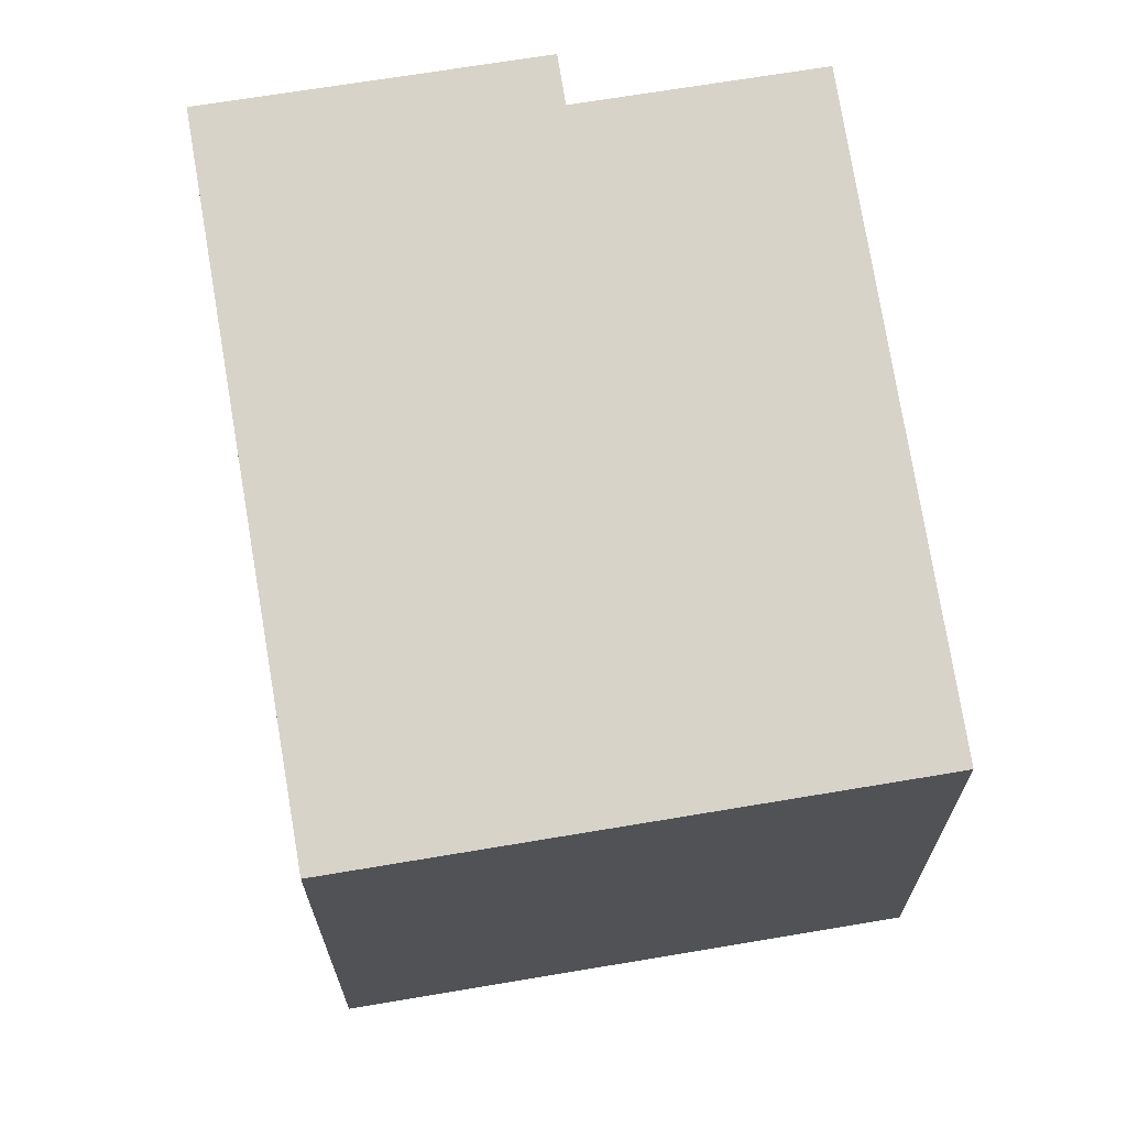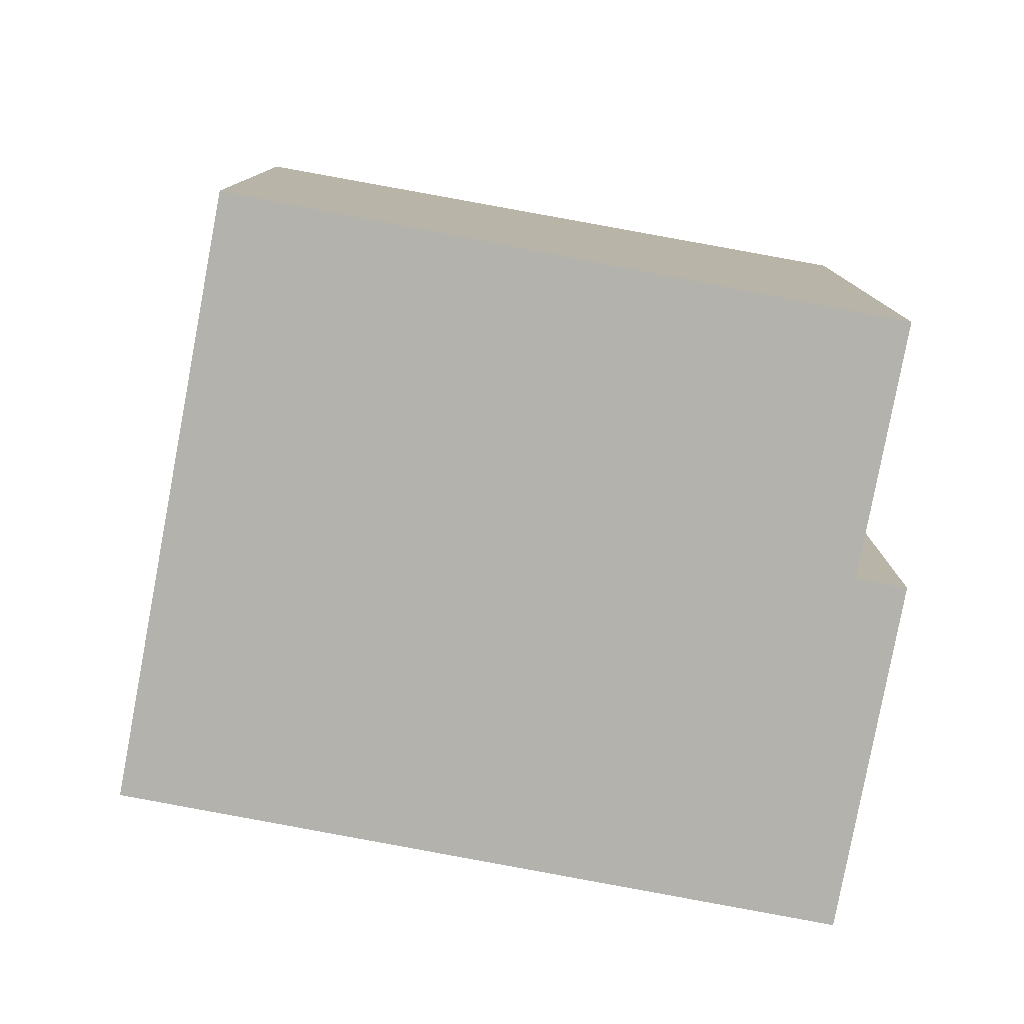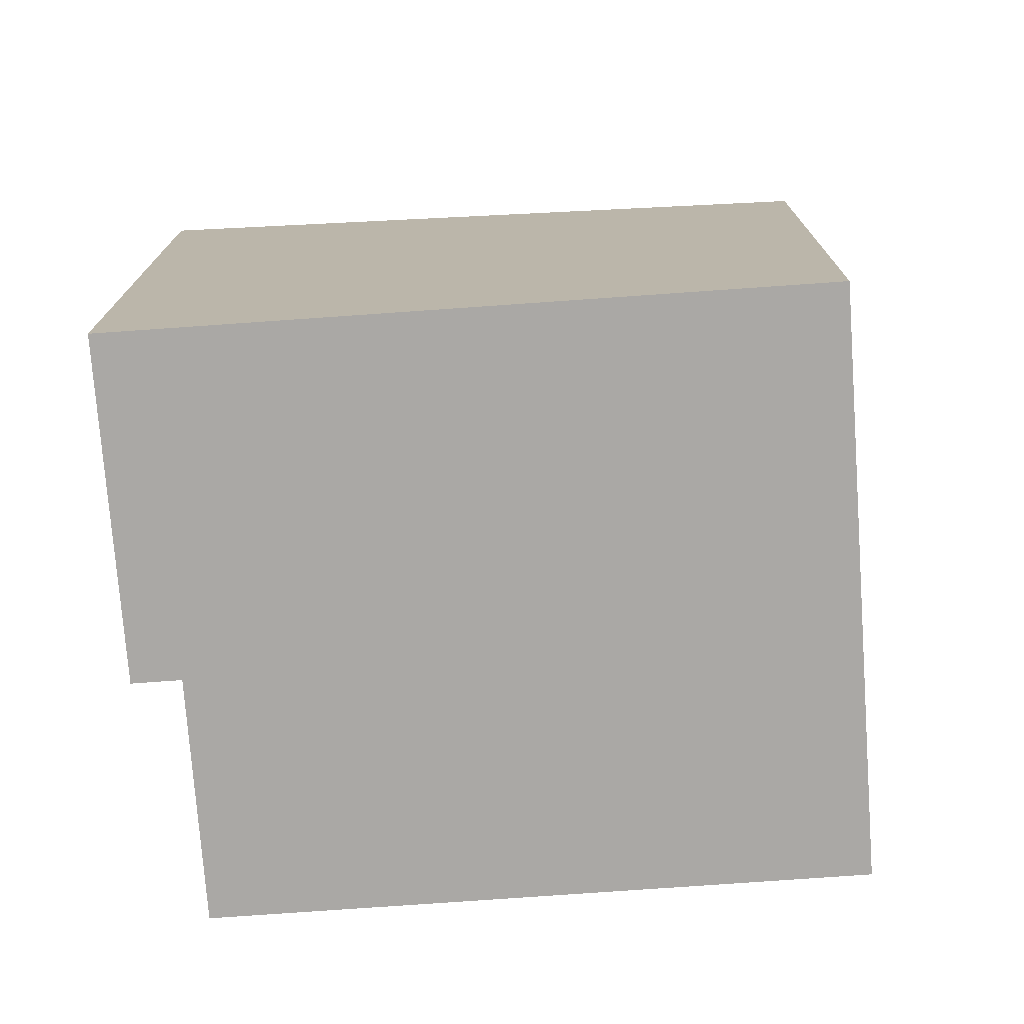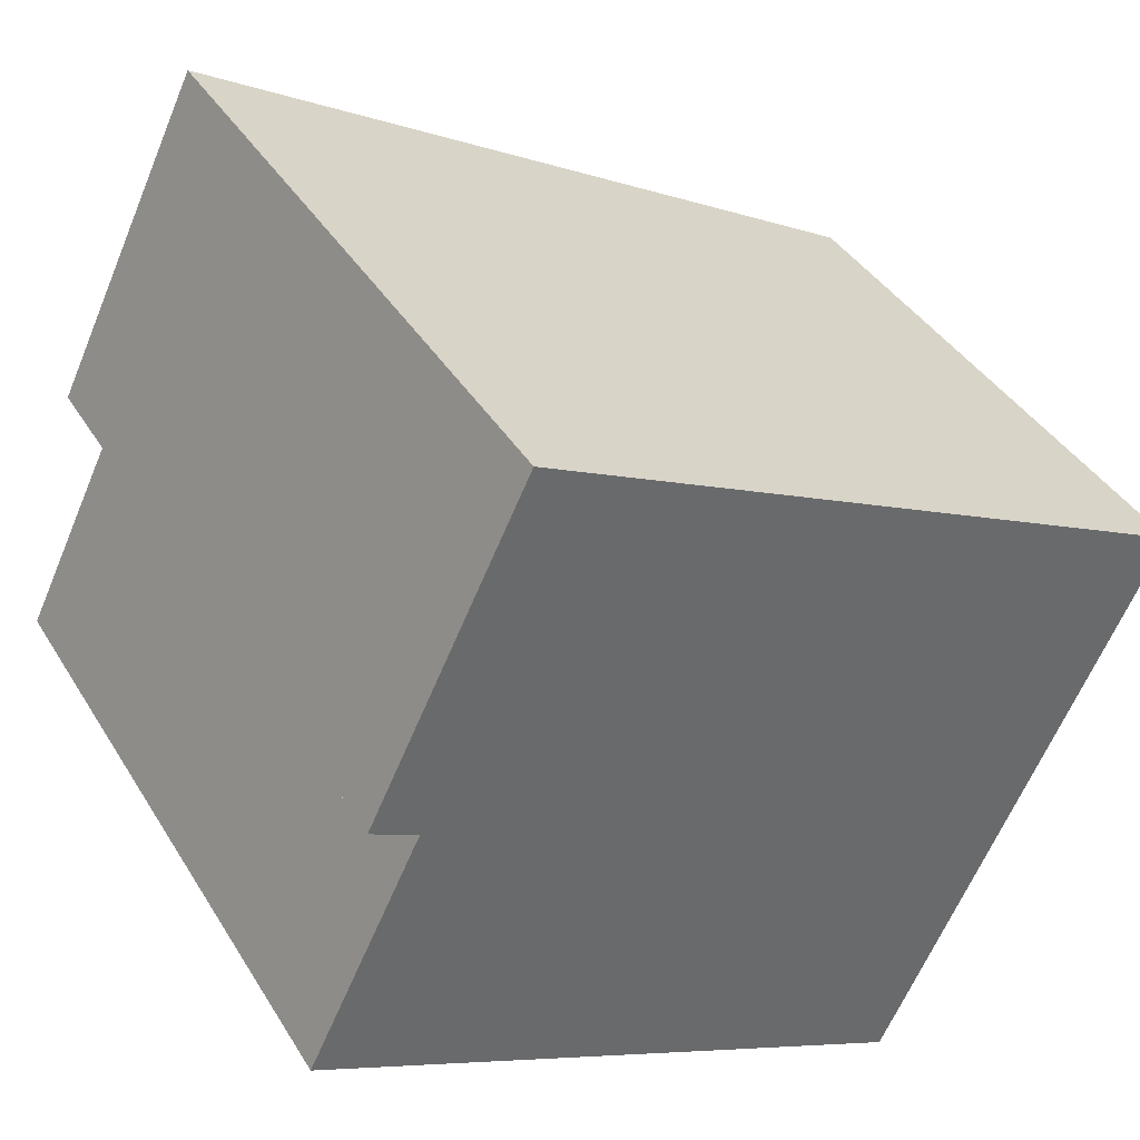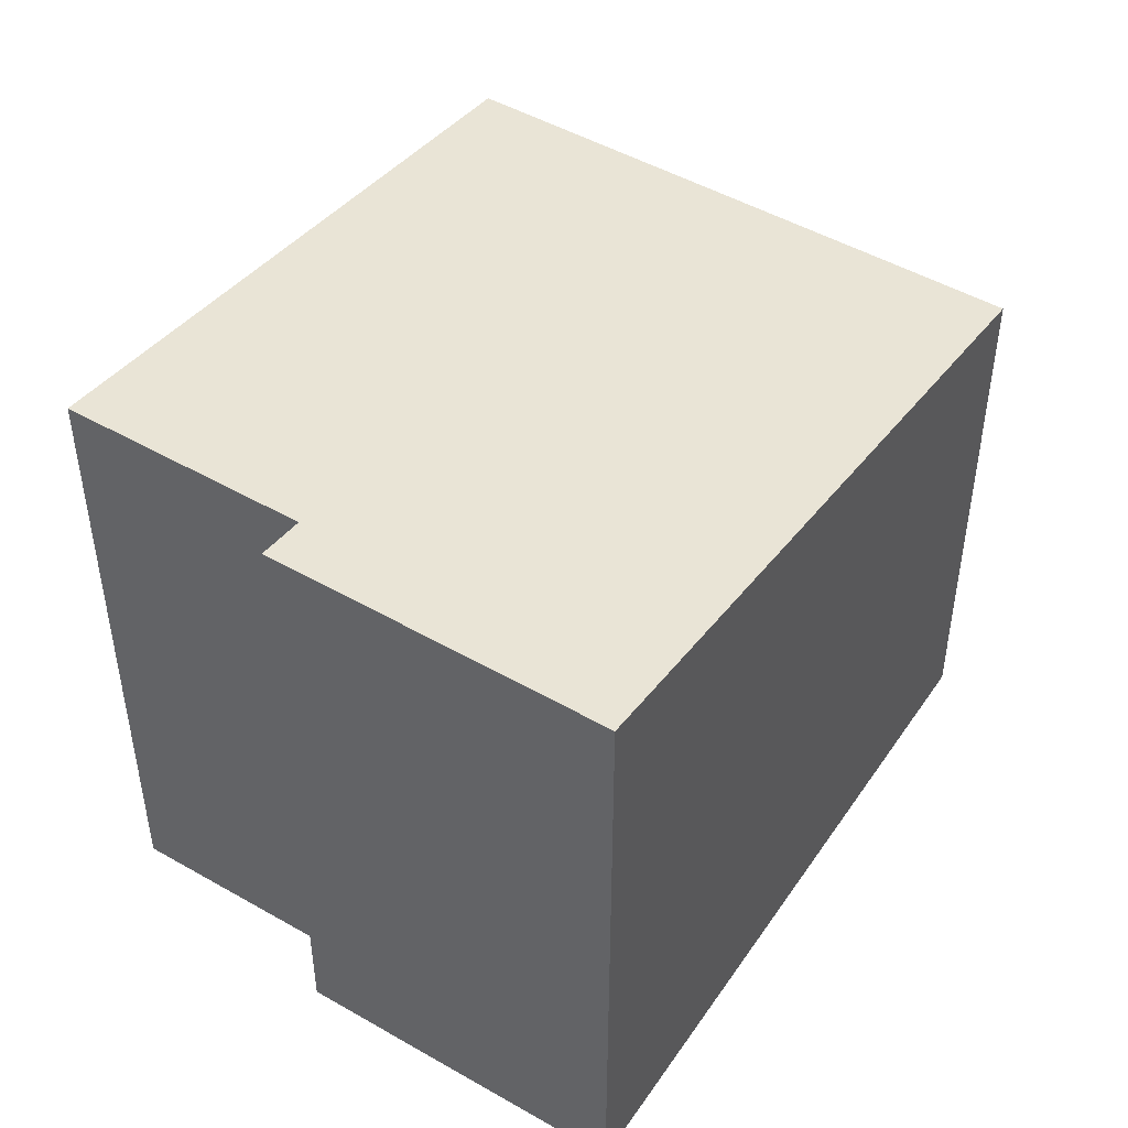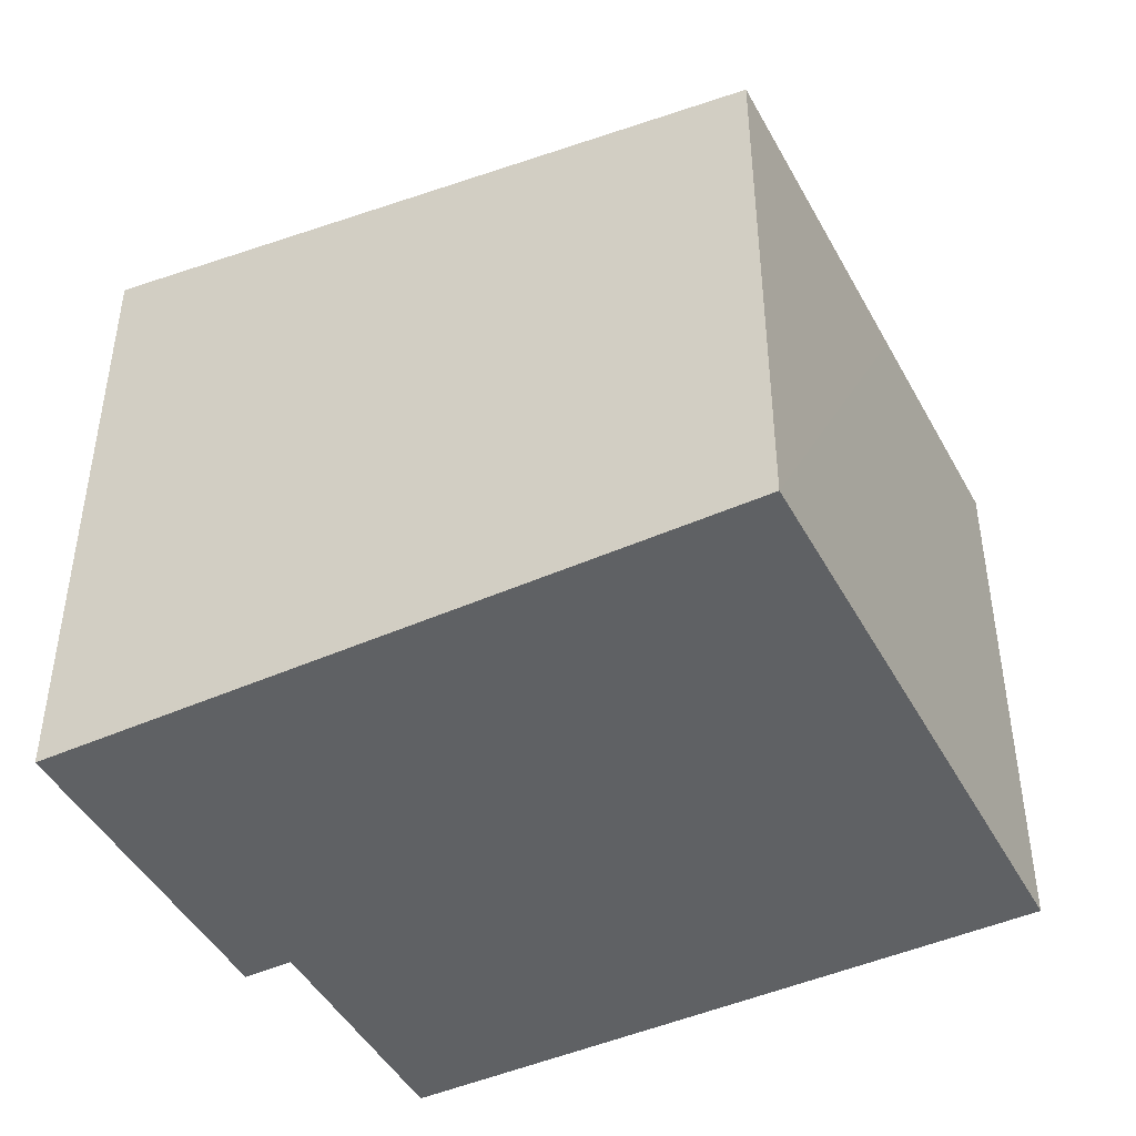
<metadata>
{"format":"obj","ext":"obj","renderer":"f3d","projection":"perspective","resolution":1024,"background":"white","views":[{"elev":69.1,"azim":106.6,"up":"+Y"},{"elev":-79.6,"azim":-164.5,"up":"+Y"},{"elev":-75.1,"azim":30.3,"up":"+Y"},{"elev":39.7,"azim":-28.5,"up":"+Z"},{"elev":48.2,"azim":-31.2,"up":"+Y"},{"elev":-45.8,"azim":53.3,"up":"+Y"}]}
</metadata>
<code>
v  0 8.239 5.045e-16
v  8.816 7.002 -0.851
v  7.438 7.003 -3.659
v  10.73 7.001 3.053
v  1.387 8.238 2.831
v  2.721 8.333 7.011
v  0.818 8.333 3.11
v  0.818 -1.904e-16 3.11
v  2.721 -4.293e-16 7.011
v  0 0 0
v  1.387 -1.733e-16 2.831
v  10.73 -1.869e-16 3.053
v  7.438 2.24e-16 -3.659
v  8.816 5.211e-17 -0.851
g defaultobject
f 1 2 3
f 2 1 4
f 4 1 5
f 4 5 6
f 6 5 7
f 8 6 7
f 6 8 9
f 10 5 1
f 5 10 11
f 9 4 6
f 4 9 12
f 12 2 4
f 2 12 3
f 3 12 13
f 13 12 14
f 3 10 1
f 10 3 13
f 5 8 7
f 8 5 11
f 14 10 13
f 10 14 12
f 10 12 11
f 11 12 9
f 11 9 8

</code>
